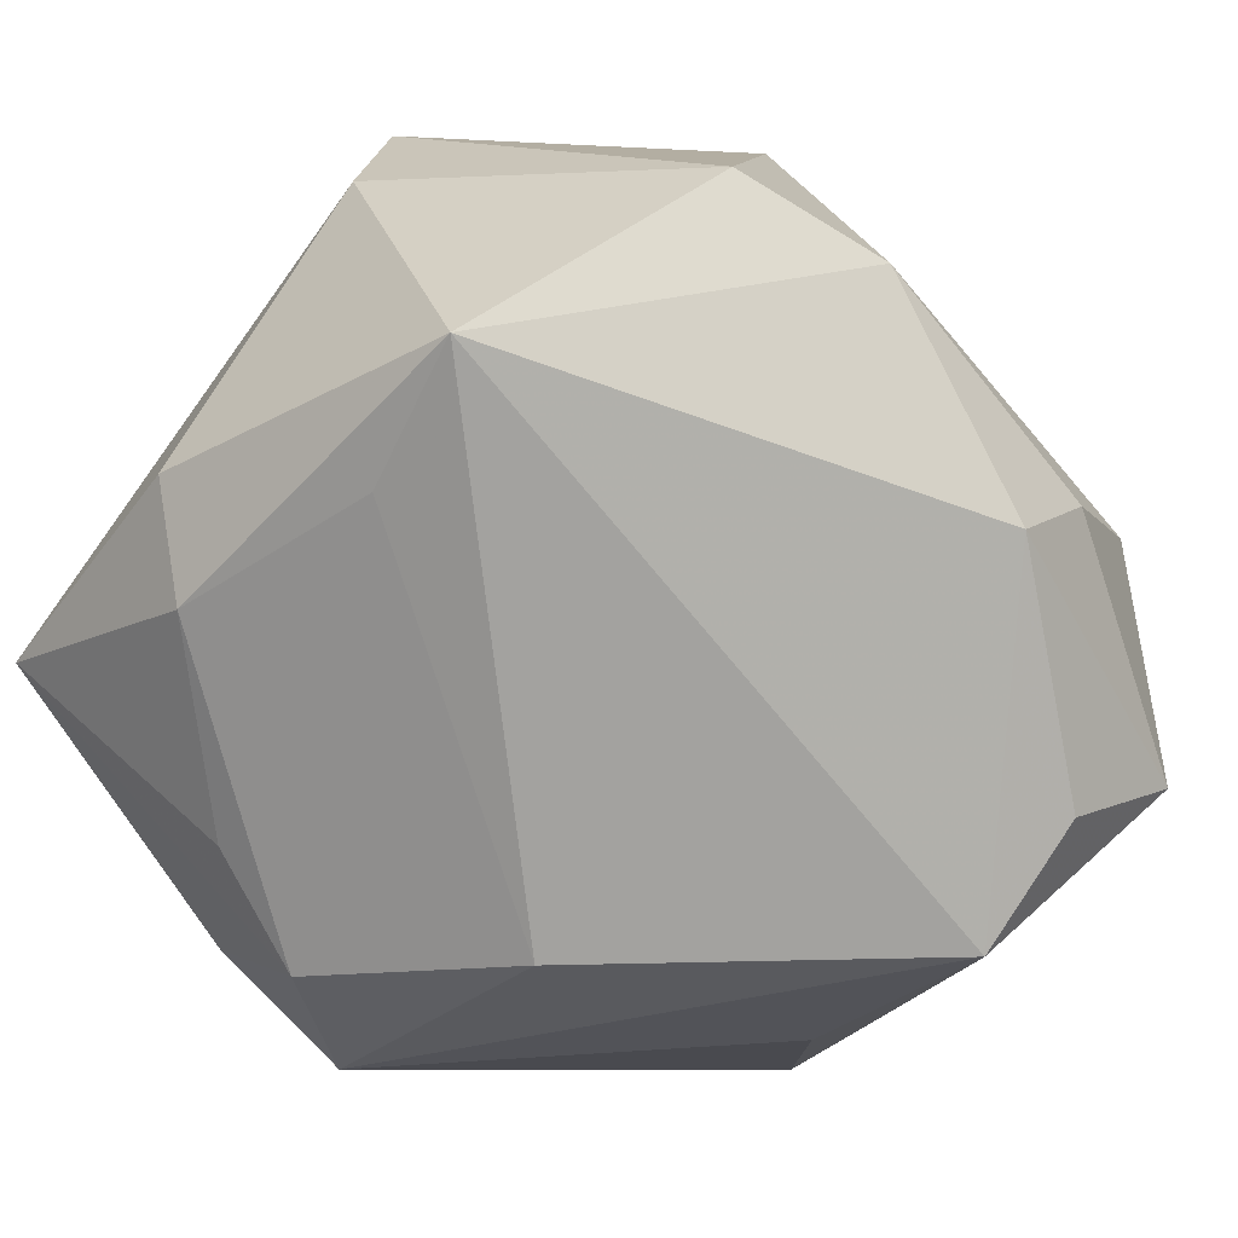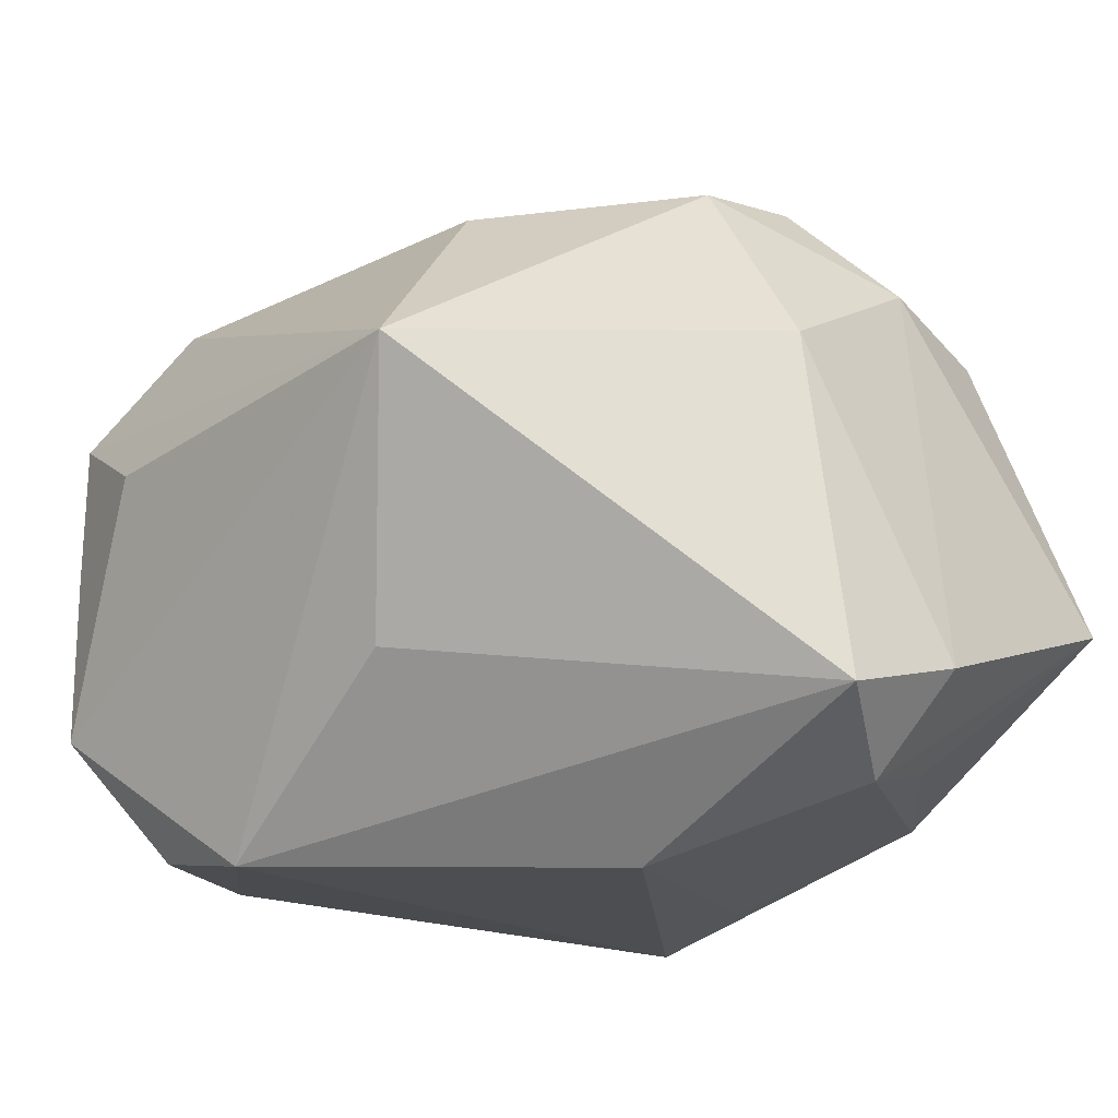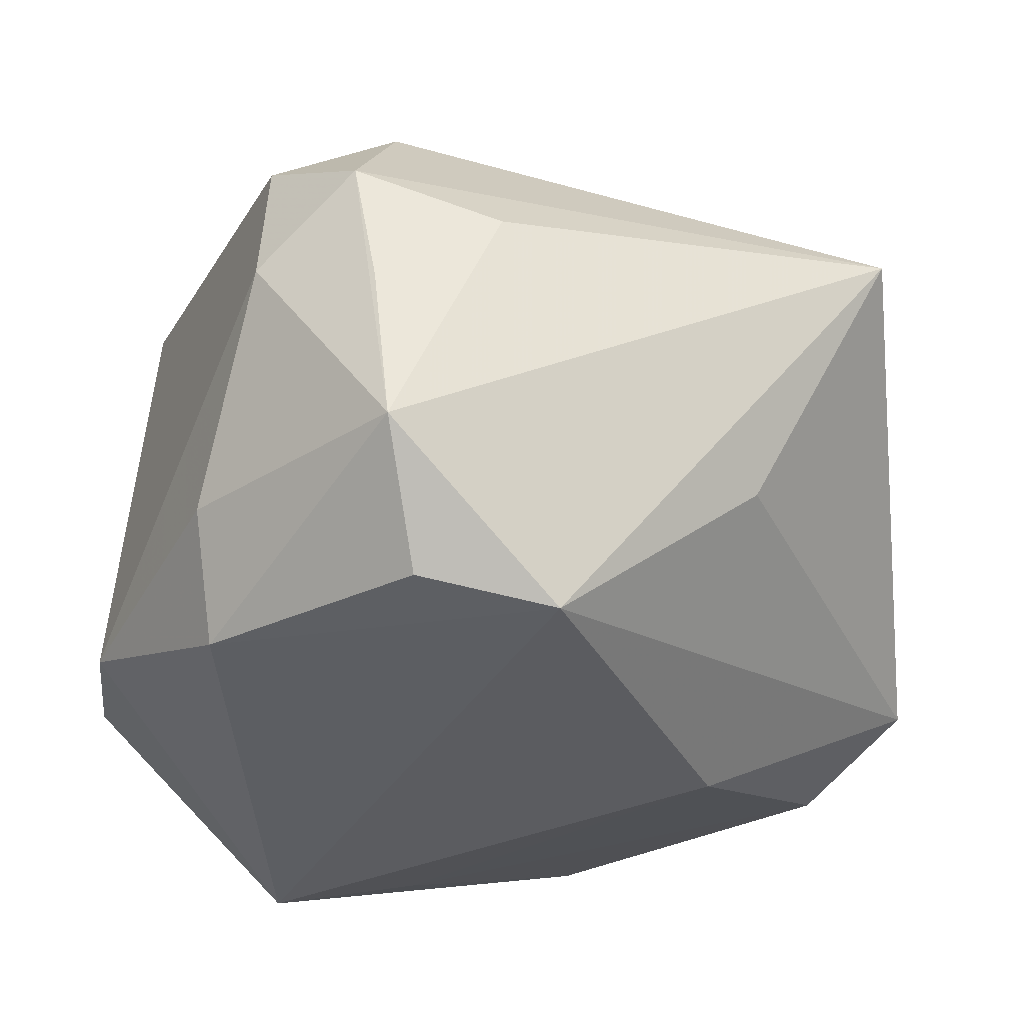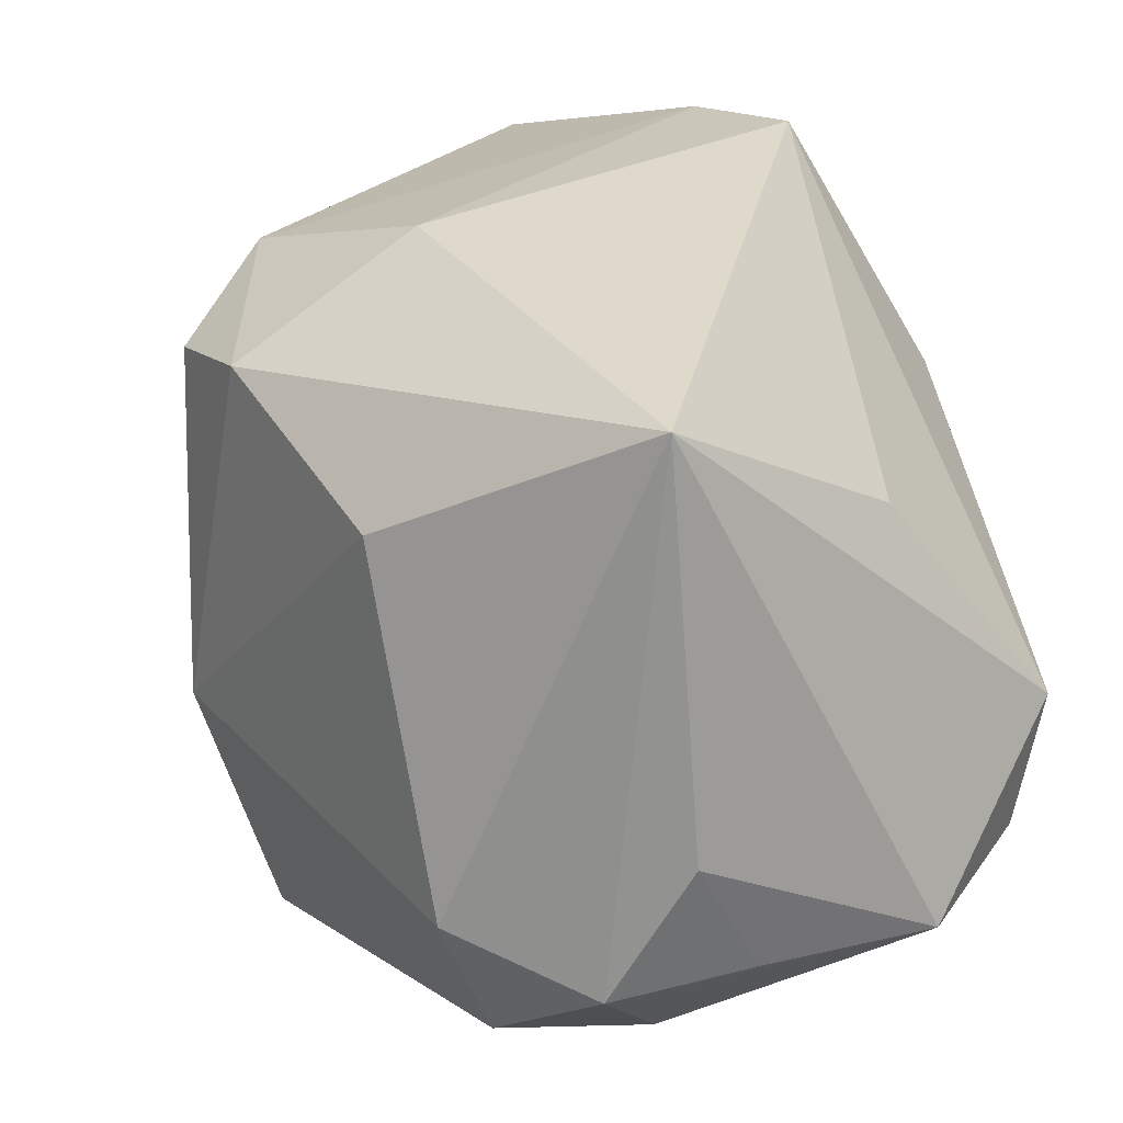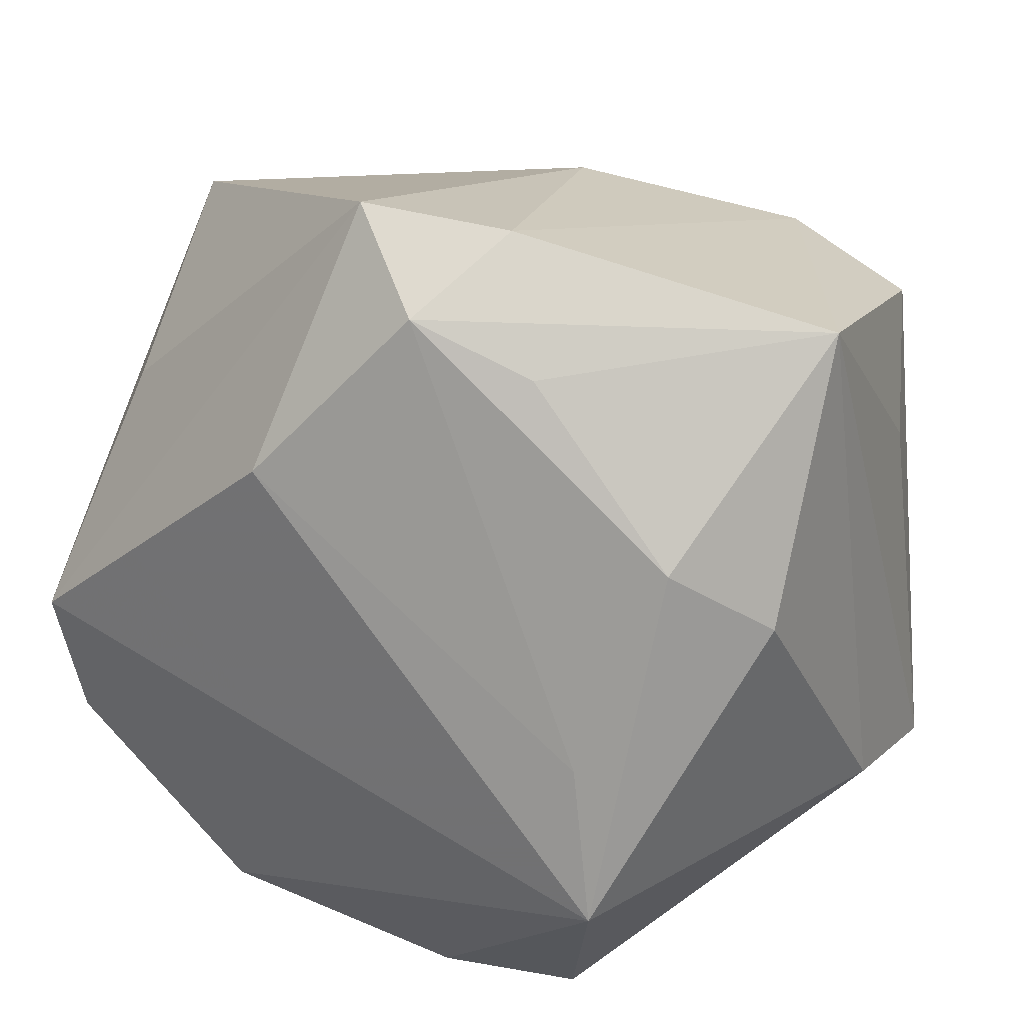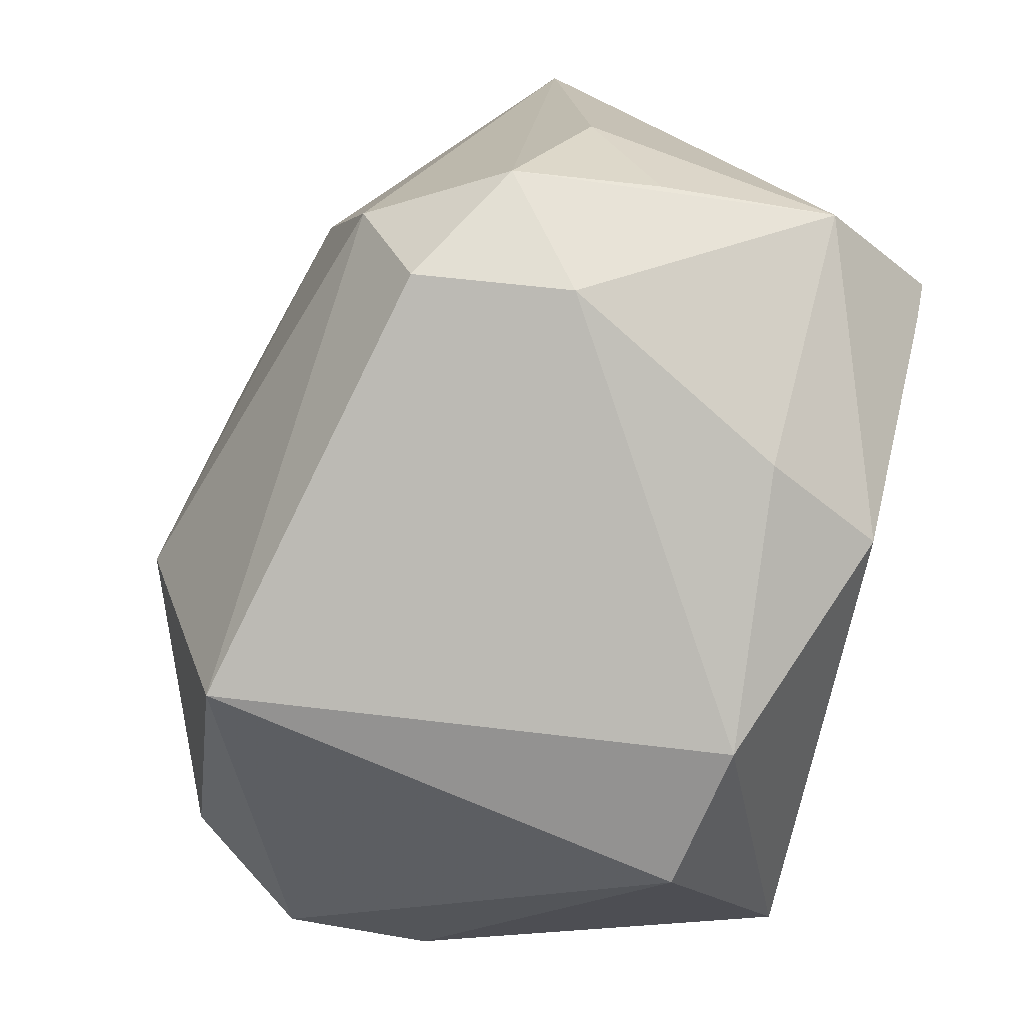
<metadata>
{"format":"obj","ext":"obj","renderer":"f3d","projection":"perspective","resolution":1024,"background":"white","views":[{"elev":-72.6,"azim":-39.1,"up":"+Z"},{"elev":-17.2,"azim":138.9,"up":"+Z"},{"elev":-35.1,"azim":74.7,"up":"+Z"},{"elev":20.0,"azim":71.3,"up":"+Y"},{"elev":29.4,"azim":-146.9,"up":"+Y"},{"elev":-74.5,"azim":76.6,"up":"+Y"}]}
</metadata>
<code>
v -0.03667 -0.006962 0.02114
v 0.03373 -0.01642 -0.02978
v -0.03209 0.02752 0.02354
v -0.02997 -0.01638 -0.03201
v -0.01814 0.03096 0.02674
v -0.03226 0.0173 -0.02312
v 0.001416 0.03575 0.01651
v -0.03993 0.01104 -0.01678
v 0.03159 -0.03235 0.003984
v 0.0397 -0.02461 0.01175
v -0.03717 0.01693 0.01412
v 0.0438 -0.01104 0.004875
v 0.0438 0.02781 0.007849
v 0.01507 -0.03177 -0.02841
v 0.02943 -0.03124 0.01867
v -0.01214 -0.03668 0.0283
v -0.02666 -0.002155 -0.02957
v 0.02391 0.01477 0.02805
v 0.04119 -0.02256 -0.002088
v 0.001658 0.02421 0.03416
v 0.03522 -0.003248 -0.03201
v 0.007484 0.02028 -0.03201
v -0.03231 -0.0173 0.02699
v 0.03496 0.0165 -0.01568
v 0.04216 -0.02107 -0.01866
v -0.03903 0.03611 -0.005569
v -0.01961 -0.03812 -0.01764
v -0.008602 -0.01124 0.03713
v -0.005262 -0.04032 -0.01968
v -0.04096 -0.01775 0.01568
v -0.01717 0.03218 -0.02192
v 0.003873 0.04354 -0.01869
v 0.02058 -0.03472 -0.01716
v -0.01059 0.02296 0.036
v -0.005845 0.03653 -0.02493
v 0.03178 -0.01908 0.02427
v -0.04165 -0.01476 0.001761
v -0.01032 0.0426 -0.01494
f 27 16 30
f 28 16 36
f 26 5 38
f 21 4 22
f 14 4 21
f 21 13 25
f 21 22 32
f 29 16 27
f 27 4 29
f 29 4 14
f 23 16 28
f 23 30 16
f 26 30 11
f 25 13 12
f 15 36 16
f 32 38 7
f 7 38 5
f 7 13 32
f 7 20 13
f 5 20 7
f 28 20 34
f 34 20 5
f 34 23 28
f 18 36 13
f 13 20 18
f 28 36 18
f 18 20 28
f 25 14 2
f 2 21 25
f 14 21 2
f 32 13 24
f 24 21 32
f 13 21 24
f 3 11 30
f 23 34 3
f 3 34 5
f 3 5 26
f 26 11 3
f 37 8 4
f 37 4 27
f 27 30 37
f 37 30 26
f 26 8 37
f 4 8 6
f 6 8 26
f 16 29 9
f 9 15 16
f 30 23 1
f 1 3 30
f 23 3 1
f 32 22 35
f 35 38 32
f 26 38 35
f 33 29 14
f 33 9 29
f 33 14 25
f 25 9 33
f 15 9 10
f 36 15 10
f 10 9 25
f 13 36 10
f 10 12 13
f 4 6 17
f 6 35 17
f 22 4 17
f 17 35 22
f 31 6 26
f 26 35 31
f 31 35 6
f 25 12 19
f 19 10 25
f 12 10 19

</code>
